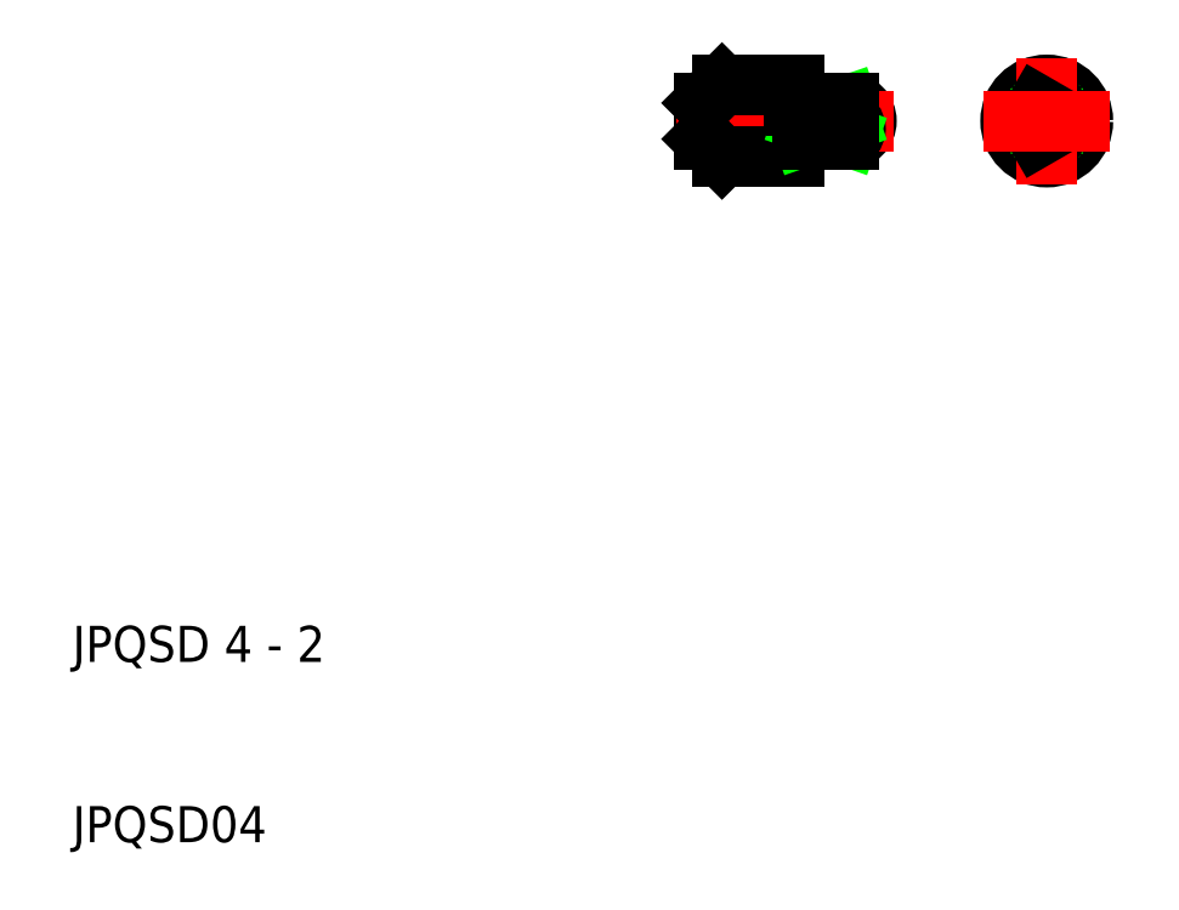
<metadata>
{"format":"dxf","ext":"dxf","renderer":"ezdxf+matplotlib","layout":"modelspace","background":"white","min_lineweight":24,"dpi":150}
</metadata>
<code>
0
SECTION
2
ENTITIES
0
CIRCLE
8
0
10
64
20
50
30
0
40
2
0
CIRCLE
8
0
10
64
20
50
30
0
40
1
0
ARC
8
0
10
64
20
50
30
0
40
1
50
240
51
300
0
ARC
8
0
10
64
20
50
30
0
40
1
50
60
51
120
0
LINE
8
0
10
65
20
50
30
0
11
64.5
21
49.13
31
0
0
LINE
8
0
10
65
20
50
30
0
11
64.5
21
50.87
31
0
0
LINE
8
CENTER
10
64
20
46.5
30
0
11
64
21
53.5
31
0
0
LINE
8
0
10
63
20
50
30
0
11
63.5
21
49.13
31
0
0
LINE
8
0
10
63
20
50
30
0
11
63.5
21
50.87
31
0
0
LINE
8
CENTER
10
60.5
20
50
30
0
11
67.5
21
50
31
0
0
ARC
8
0
10
53
20
50
30
0
40
1
50
270
51
90
0
ARC
8
0
10
52.97
20
50.43
30
0
40
0.4349
50
275.9
51
85.4
0
LINE
8
0
10
50.5
20
50
30
0
11
53
21
50.87
31
0
0
LINE
8
0
10
50.5
20
50.87
30
0
11
53
21
50
31
0
0
LINE
8
0
10
50
20
49.02
30
0
11
50
21
50.98
31
0
0
LINE
8
0
10
50.5
20
50.98
30
0
11
50.5
21
49.02
31
0
0
LINE
8
0
10
45
20
49
30
0
11
45
21
51
31
0
0
LINE
8
0
10
46
20
48
30
0
11
46
21
52
31
0
0
LINE
8
0
10
46
20
48
30
0
11
46
21
52
31
0
0
LINE
8
0
10
50.4
20
49.12
30
0
11
50.1
21
49.12
31
0
0
LINE
8
CENTER
10
43.5
20
50
30
0
11
55.5
21
50
31
0
0
LINE
8
0
10
46
20
48
30
0
11
50
21
48
31
0
0
LINE
8
0
10
46
20
48
30
0
11
45
21
49
31
0
0
ARC
8
0
10
50.1
20
49.02
30
0
40
0.1
50
90
51
180
0
LINE
8
0
10
50
20
49.02
30
0
11
50
21
48
31
0
0
ARC
8
0
10
52.97
20
49.57
30
0
40
0.4349
50
274.6
51
84.08
0
LINE
8
0
10
50.5
20
50
30
0
11
53
21
49.13
31
0
0
LINE
8
0
10
50.5
20
49.13
30
0
11
53
21
50
31
0
0
LINE
8
0
10
50.5
20
49
30
0
11
53
21
49
31
0
0
LINE
8
0
10
50.5
20
49.13
30
0
11
53
21
49.13
31
0
0
ARC
8
0
10
50.4
20
49.02
30
0
40
0.1
50
0
51
90
0
LINE
8
0
10
50.5
20
49
30
0
11
50.5
21
49.02
31
0
0
LINE
8
0
10
50.5
20
50
30
0
11
53
21
50
31
0
0
LINE
8
0
10
50.4
20
50.88
30
0
11
50.1
21
50.88
31
0
0
LINE
8
0
10
46
20
52
30
0
11
50
21
52
31
0
0
LINE
8
0
10
46
20
52
30
0
11
45
21
51
31
0
0
ARC
8
0
10
50.1
20
50.98
30
0
40
0.1
50
180
51
270
0
LINE
8
0
10
50
20
50.98
30
0
11
50
21
52
31
0
0
LINE
8
0
10
50.5
20
51
30
0
11
53
21
51
31
0
0
LINE
8
0
10
53
20
50.87
30
0
11
50.5
21
50.87
31
0
0
ARC
8
0
10
50.4
20
50.98
30
0
40
0.1
50
270
51
0
0
LINE
8
0
10
50.5
20
50.98
30
0
11
50.5
21
51
31
0
0
TEXT
8
0
10
10
20
20
30
0
40
2
1
JPQSD 4 - 2
0
TEXT
8
0
10
10
20
10
30
0
40
2
1
JPQSD04
0
VIEWPORT
8
0
10
261.5
20
148.5
30
0
40
523
41
297
68
     1
69
     1
0
ENDSEC
0
EOF

</code>
